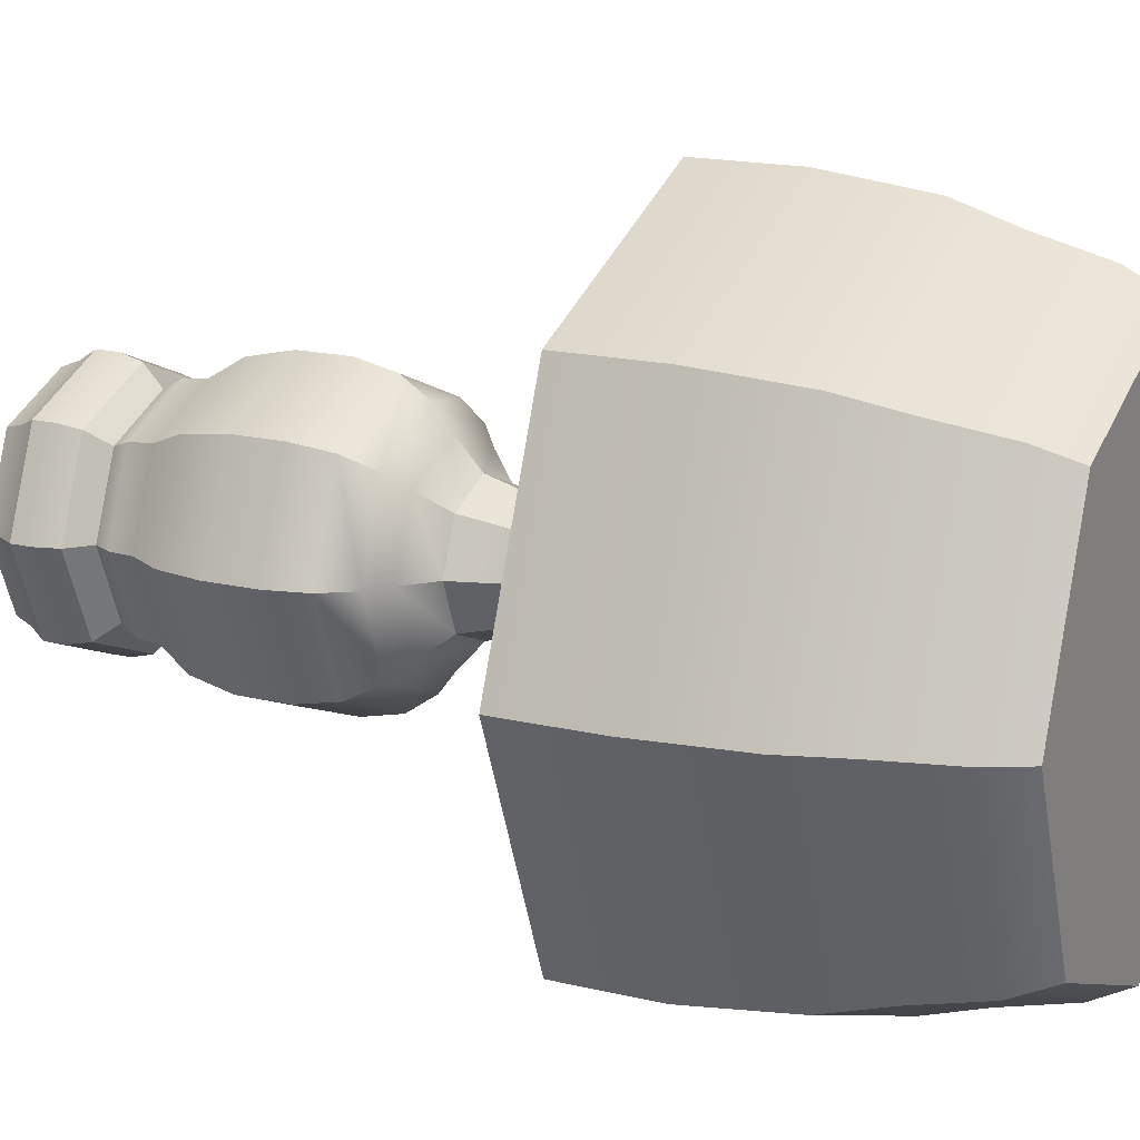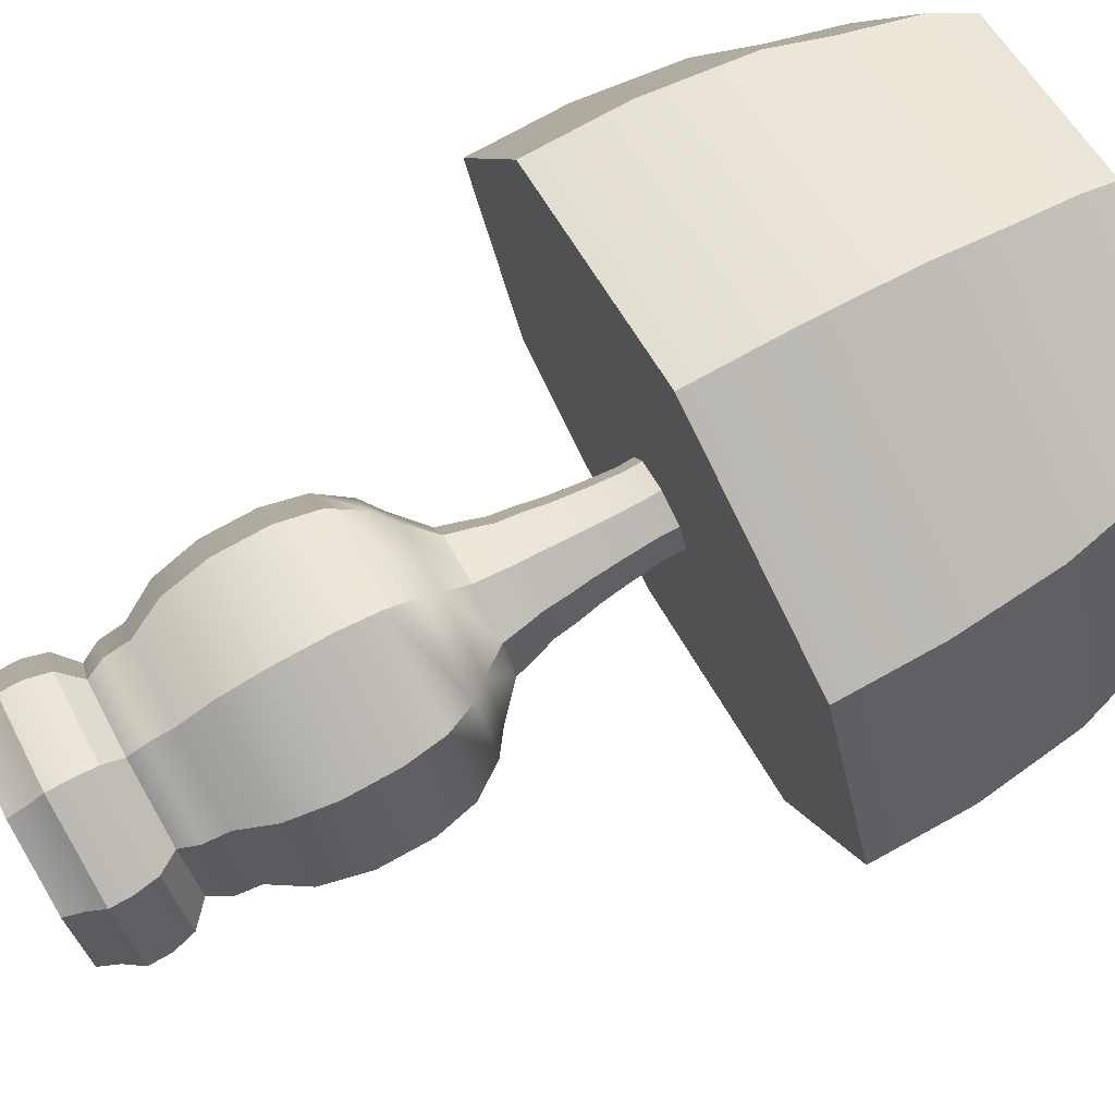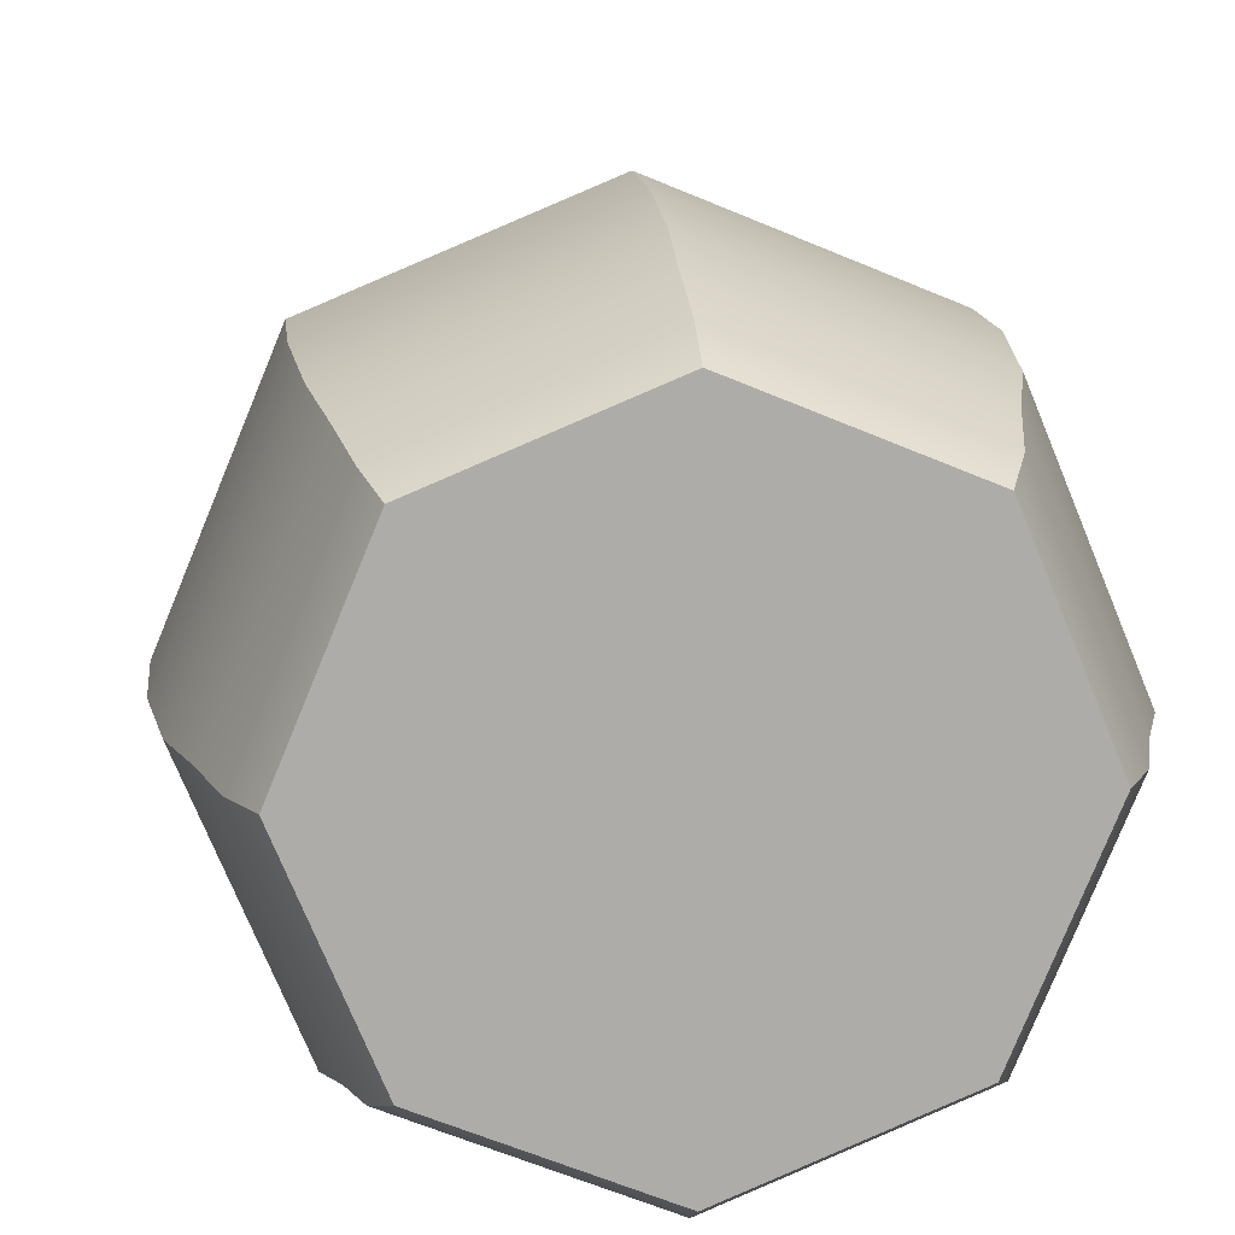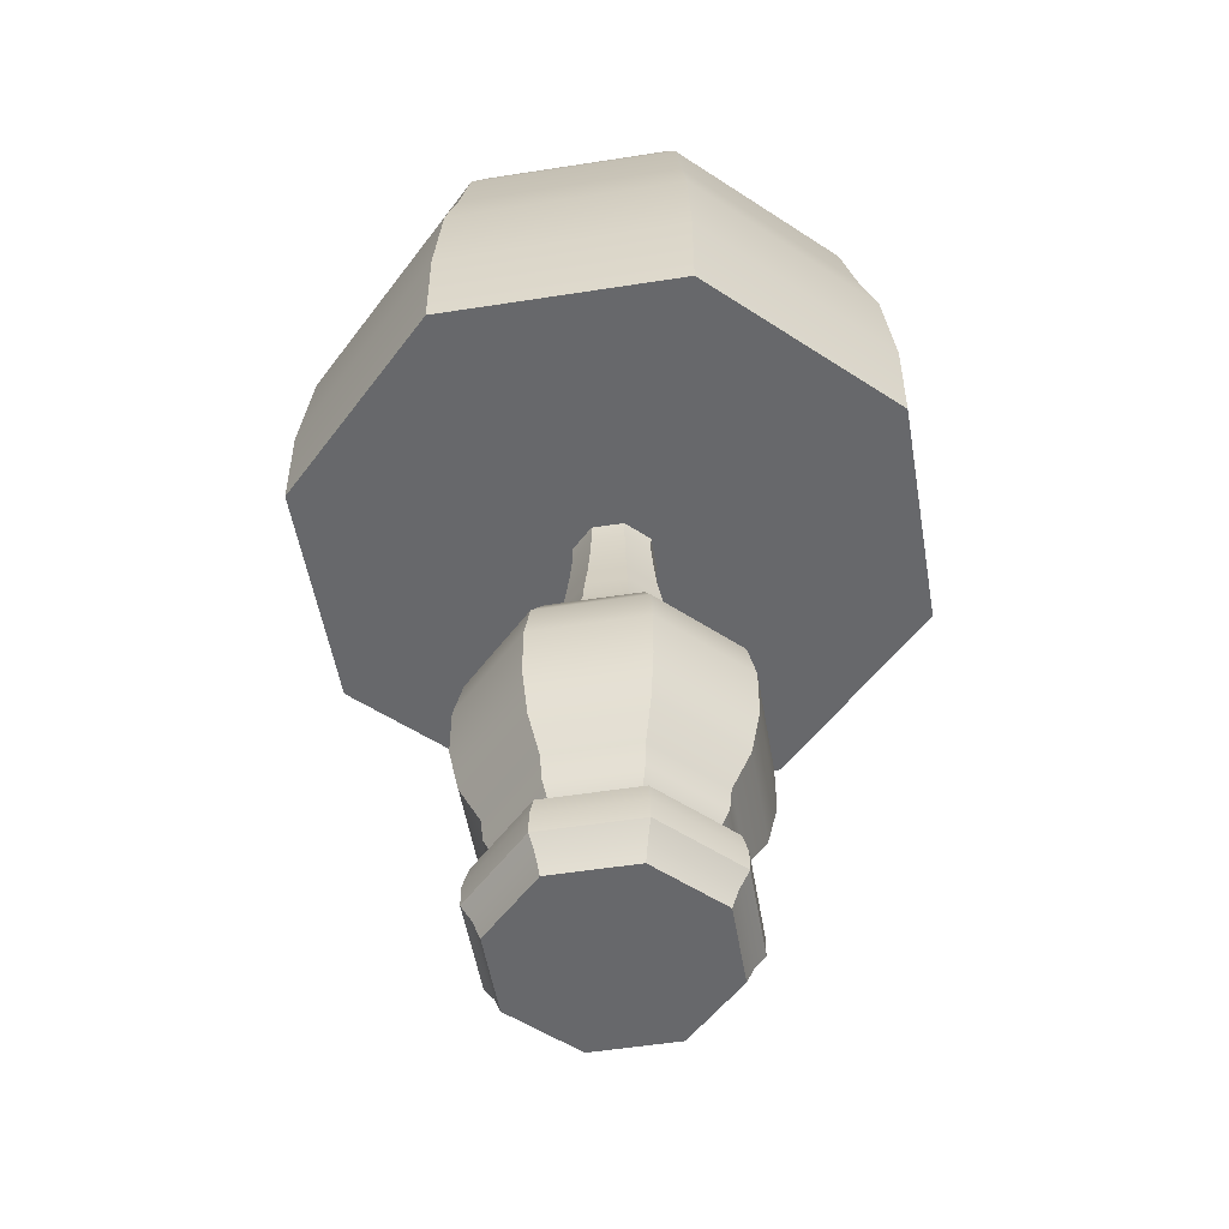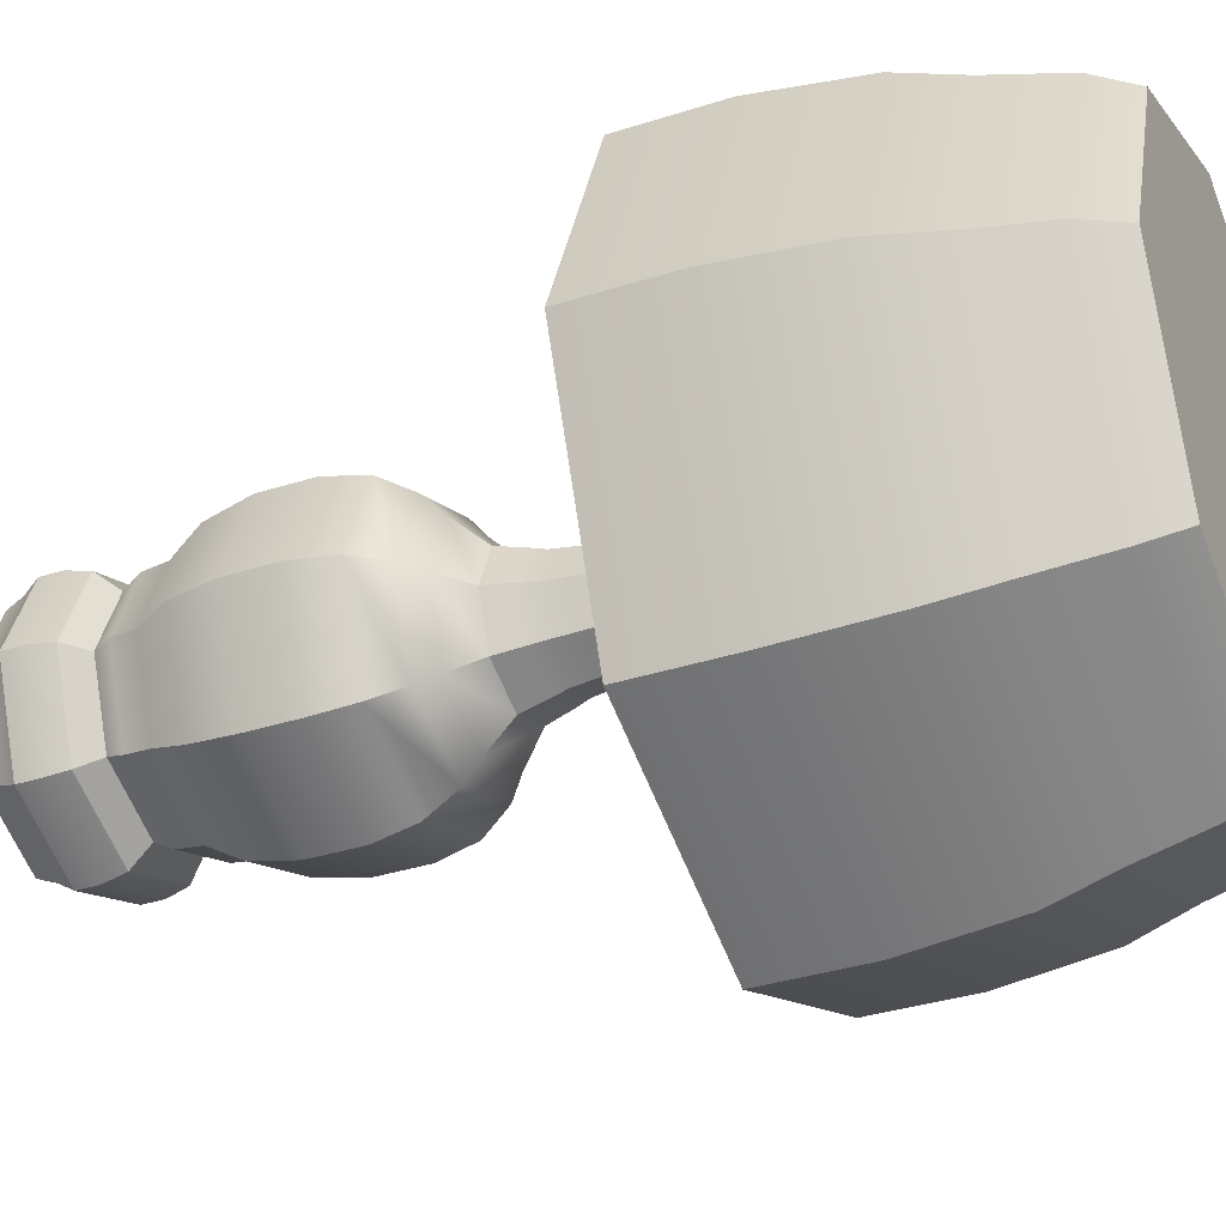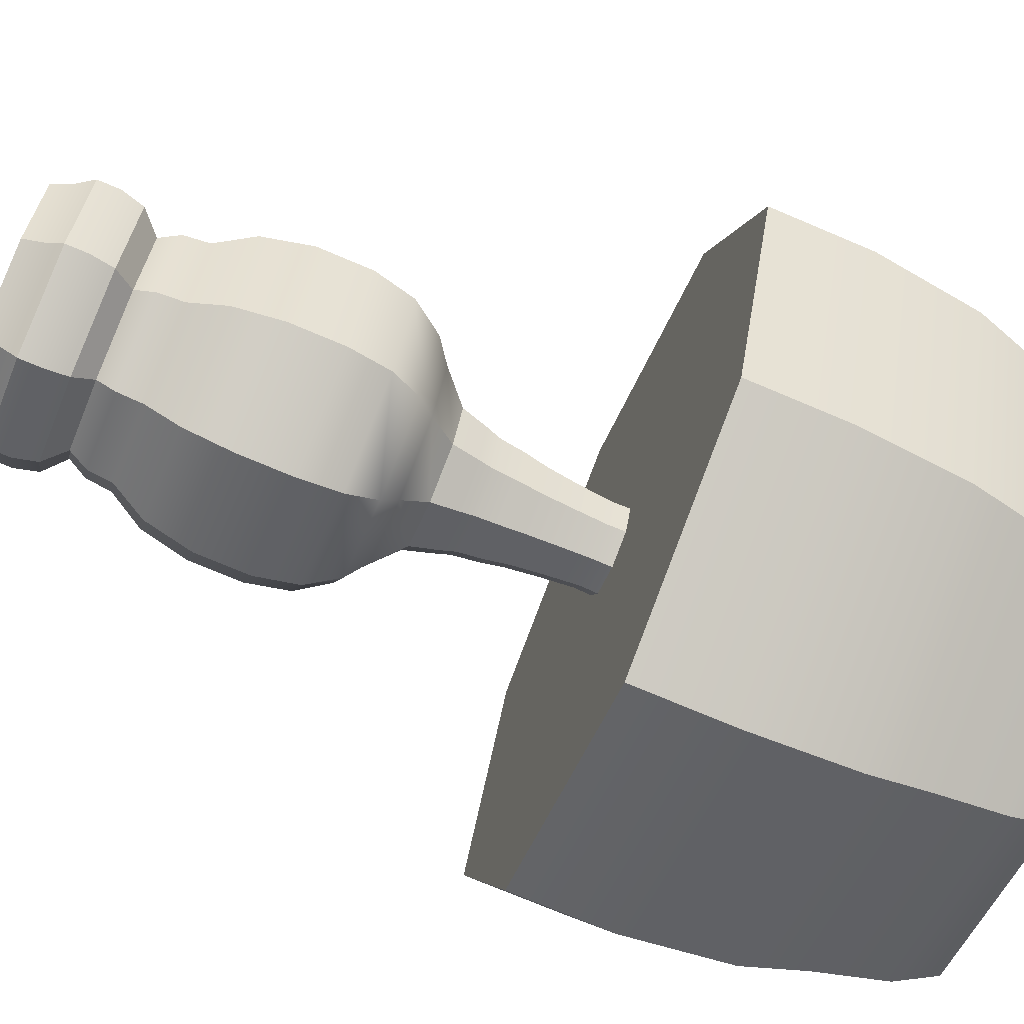
<metadata>
{"format":"obj","ext":"obj","renderer":"f3d","projection":"perspective","resolution":1024,"background":"white","views":[{"elev":16.9,"azim":116.1,"up":"+Z"},{"elev":77.4,"azim":61.3,"up":"+Z"},{"elev":13.5,"azim":174.0,"up":"+Z"},{"elev":-52.3,"azim":-12.9,"up":"+Y"},{"elev":-35.3,"azim":113.1,"up":"+Z"},{"elev":-73.3,"azim":67.0,"up":"+Z"}]}
</metadata>
<code>
g default
v 2.575 2.332 -2.575
v 0 2.332 -3.642
v -2.575 2.332 -2.575
v -3.642 2.332 0
v -2.575 2.332 2.575
v 0 2.332 3.642
v 2.575 2.332 2.575
v 3.642 2.332 0
v 2.751 2.931 -2.751
v 0 2.931 -3.89
v -2.751 2.931 -2.751
v -3.89 2.931 0
v -2.751 2.931 2.751
v 0 2.931 3.89
v 2.751 2.931 2.751
v 3.89 2.931 0
v 3.001 3.457 -3.001
v 0 3.457 -4.245
v -3.001 3.457 -3.001
v -4.245 3.457 0
v -3.001 3.457 3.001
v 0 3.457 4.245
v 3.001 3.457 3.001
v 4.245 3.457 0
v 3.001 4.171 -3.001
v -0 4.171 -4.245
v -3.001 4.171 -3.001
v -4.245 4.171 0
v -3.001 4.171 3.001
v -0 4.171 4.245
v 3.001 4.171 3.001
v 4.245 4.171 0
v 2.865 4.909 -2.865
v 0 4.909 -4.051
v -2.865 4.909 -2.865
v -4.051 4.909 0
v -2.865 4.909 2.865
v 0 4.909 4.051
v 2.865 4.909 2.865
v 4.051 4.909 -0
v 2.392 5.527 -2.392
v 0 5.527 -3.383
v -2.392 5.527 -2.392
v -3.383 5.527 0
v -2.392 5.527 2.392
v 0 5.527 3.383
v 2.392 5.527 2.392
v 3.383 5.527 -0
v 2.637 6.134 -2.637
v 0 6.134 -3.729
v -2.637 6.134 -2.637
v -3.729 6.134 0
v -2.637 6.134 2.637
v 0 6.134 3.729
v 2.637 6.134 2.637
v 3.729 6.134 -0
v 2.697 6.933 -2.697
v 0 6.933 -3.814
v -2.697 6.933 -2.697
v -3.814 6.933 0
v -2.697 6.933 2.697
v 0 6.933 3.814
v 2.697 6.933 2.697
v 3.814 6.933 -0
v 3.188 8.059 -3.188
v 0 8.059 -4.509
v -3.188 8.059 -3.188
v -4.509 8.059 0
v -3.188 8.059 3.188
v 0 8.059 4.509
v 3.188 8.059 3.188
v 4.509 8.059 -0
v 3.43 9.585 -3.43
v 0 9.585 -4.851
v -3.43 9.585 -3.43
v -4.851 9.585 0
v -3.43 9.585 3.43
v 0 9.585 4.851
v 3.43 9.585 3.43
v 4.851 9.585 0
v 3.43 11.3 -3.43
v 0 11.3 -4.851
v -3.43 11.3 -3.43
v -4.851 11.3 0
v -3.43 11.3 3.43
v 0 11.3 4.851
v 3.43 11.3 3.43
v 4.851 11.3 0
v 3.222 12.64 -3.222
v 0 12.64 -4.556
v -3.222 12.64 -3.222
v -4.556 12.64 0
v -3.222 12.64 3.222
v 0.01476 12.64 4.556
v 3.222 12.64 3.222
v 4.556 12.64 0
v 2.733 13.63 -2.733
v -0 13.63 -3.865
v -2.733 13.63 -2.733
v -3.865 13.63 0
v -2.733 13.63 2.733
v 0.01476 13.63 3.865
v 2.733 13.63 2.733
v 3.865 13.63 -0
v 2.236 14.16 -2.236
v -0 14.16 -3.161
v -2.236 14.16 -2.236
v -3.161 14.16 0
v -2.236 14.16 2.236
v 0.01476 14.16 3.161
v 2.236 14.16 2.236
v 3.161 14.16 -0
v 1.574 15.01 -1.574
v -0 15.01 -2.226
v -1.574 15.01 -1.574
v -2.226 15.01 0
v -1.574 15.01 1.574
v 0.01476 15.01 2.226
v 1.574 15.01 1.574
v 2.226 15.01 -0
v 1.407 15.83 -1.407
v -0 15.83 -1.99
v -1.407 15.83 -1.407
v -1.99 15.83 1e-06
v -1.407 15.83 1.407
v 0.01476 15.83 1.99
v 1.407 15.83 1.407
v 1.99 15.83 -0
v 1.29 16.33 -1.29
v 0 16.33 -1.824
v -1.29 16.33 -1.29
v -1.824 16.33 1e-06
v -1.29 16.33 1.29
v 0.01476 16.33 1.824
v 1.29 16.33 1.29
v 1.824 16.33 -0
v 1.221 17.09 -1.221
v 0 17.09 -1.727
v -1.221 17.09 -1.221
v -1.727 17.09 0
v -1.221 17.09 1.221
v 0.01476 17.09 1.727
v 1.221 17.09 1.221
v 1.727 17.09 -0
v 1.119 17.83 -1.119
v 0 17.83 -1.583
v -1.119 17.83 -1.119
v -1.583 17.83 0
v -1.119 17.83 1.119
v 0.01476 17.83 1.583
v 1.119 17.83 1.119
v 1.583 17.83 -0
v 1.034 18.82 -1.034
v 0 18.82 -1.463
v -1.034 18.82 -1.034
v -1.463 18.82 0
v -1.034 18.82 1.034
v 0.01476 18.82 1.463
v 1.034 18.82 1.034
v 1.463 18.82 -0
v 0.9638 19.88 -0.9638
v 0 19.88 -1.363
v -0.9638 19.88 -0.9638
v -1.363 19.88 -0
v -0.9638 19.88 0.9638
v 0.01476 19.88 1.363
v 0.9638 19.88 0.9638
v 1.363 19.88 -0
v 0.9784 20.52 -0.9784
v 0 20.52 -1.384
v -0.9784 20.52 -0.9784
v -1.384 20.52 -0
v -0.9784 20.52 0.9784
v 0 20.52 1.384
v 0.9784 20.52 0.9784
v 1.384 20.52 0
v 0.9784 20.52 -0.9784
v 0 20.52 -1.384
g pCylinder1
f 1 2 10 9
f 2 3 11 10
f 3 4 12 11
f 4 5 13 12
f 5 6 14 13
f 6 7 15 14
f 7 8 16 15
f 8 1 9 16
f 9 10 18 17
f 10 11 19 18
f 11 12 20 19
f 12 13 21 20
f 13 14 22 21
f 14 15 23 22
f 15 16 24 23
f 16 9 17 24
f 17 18 26 25
f 18 19 27 26
f 19 20 28 27
f 20 21 29 28
f 21 22 30 29
f 22 23 31 30
f 23 24 32 31
f 24 17 25 32
f 25 26 34 33
f 26 27 35 34
f 27 28 36 35
f 28 29 37 36
f 29 30 38 37
f 30 31 39 38
f 31 32 40 39
f 32 25 33 40
f 33 34 42 41
f 34 35 43 42
f 35 36 44 43
f 36 37 45 44
f 37 38 46 45
f 38 39 47 46
f 39 40 48 47
f 40 33 41 48
f 41 42 50 49
f 42 43 51 50
f 43 44 52 51
f 44 45 53 52
f 45 46 54 53
f 46 47 55 54
f 47 48 56 55
f 48 41 49 56
f 49 50 58 57
f 50 51 59 58
f 51 52 60 59
f 52 53 61 60
f 53 54 62 61
f 54 55 63 62
f 55 56 64 63
f 56 49 57 64
f 57 58 66 65
f 58 59 67 66
f 59 60 68 67
f 60 61 69 68
f 61 62 70 69
f 62 63 71 70
f 63 64 72 71
f 64 57 65 72
f 65 66 74 73
f 66 67 75 74
f 67 68 76 75
f 68 69 77 76
f 69 70 78 77
f 70 71 79 78
f 71 72 80 79
f 72 65 73 80
f 73 74 82 81
f 74 75 83 82
f 75 76 84 83
f 76 77 85 84
f 77 78 86 85
f 78 79 87 86
f 79 80 88 87
f 80 73 81 88
f 81 82 90 89
f 82 83 91 90
f 83 84 92 91
f 84 85 93 92
f 85 86 94 93
f 86 87 95 94
f 87 88 96 95
f 88 81 89 96
f 89 90 98 97
f 90 91 99 98
f 91 92 100 99
f 92 93 101 100
f 93 94 102 101
f 94 95 103 102
f 95 96 104 103
f 96 89 97 104
f 97 98 106 105
f 98 99 107 106
f 99 100 108 107
f 100 101 109 108
f 101 102 110 109
f 102 103 111 110
f 103 104 112 111
f 104 97 105 112
f 105 106 114 113
f 106 107 115 114
f 107 108 116 115
f 108 109 117 116
f 109 110 118 117
f 110 111 119 118
f 111 112 120 119
f 112 105 113 120
f 113 114 122 121
f 114 115 123 122
f 115 116 124 123
f 116 117 125 124
f 117 118 126 125
f 118 119 127 126
f 119 120 128 127
f 120 113 121 128
f 121 122 130 129
f 122 123 131 130
f 123 124 132 131
f 124 125 133 132
f 125 126 134 133
f 126 127 135 134
f 127 128 136 135
f 128 121 129 136
f 129 130 138 137
f 130 131 139 138
f 131 132 140 139
f 132 133 141 140
f 133 134 142 141
f 134 135 143 142
f 135 136 144 143
f 136 129 137 144
f 137 138 146 145
f 138 139 147 146
f 139 140 148 147
f 140 141 149 148
f 141 142 150 149
f 142 143 151 150
f 143 144 152 151
f 144 137 145 152
f 145 146 154 153
f 146 147 155 154
f 147 148 156 155
f 148 149 157 156
f 149 150 158 157
f 150 151 159 158
f 151 152 160 159
f 152 145 153 160
f 153 154 162 161
f 154 155 163 162
f 155 156 164 163
f 156 157 165 164
f 157 158 166 165
f 158 159 167 166
f 159 160 168 167
f 160 153 161 168
f 161 162 170 169
f 162 163 171 170
f 163 164 172 171
f 164 165 173 172
f 165 166 174 173
f 166 167 175 174
f 167 168 176 175
f 168 161 169 176
f 169 170 178 177
f 2 1 8 7 6 5 4 3
f 171 172 173 174 175 176 169 177 178 170
g default
v 7.533 20.43 -7.533
v 0 20.43 -10.65
v -7.533 20.43 -7.533
v -10.65 20.43 0
v -7.533 20.43 7.533
v 0 20.43 10.65
v 7.533 20.43 7.533
v 10.65 20.43 0
v 7.533 23.63 -7.533
v 0 23.63 -10.65
v -7.533 23.63 -7.533
v -10.65 23.63 0
v -7.533 23.63 7.533
v 0 23.63 10.65
v 7.533 23.63 7.533
v 10.65 23.63 0
v 0 20.43 0
v 7.247 27.01 -7.247
v 0 27.01 -10.25
v -7.247 27.01 -7.247
v -10.25 27.01 1e-06
v -7.247 27.01 7.247
v 0 27.01 10.25
v 7.247 27.01 7.247
v 10.25 27.01 0
v 6.807 28.96 -6.807
v 0 28.96 -9.627
v -6.807 28.96 -6.807
v -9.627 28.96 1e-06
v -6.807 28.96 6.807
v 0 28.96 9.627
v 6.807 28.96 6.807
v 9.627 28.96 -0
v 6.394 31.23 -6.394
v 0 31.23 -9.043
v -6.394 31.23 -6.394
v -9.043 31.23 1e-06
v -6.394 31.23 6.394
v 0 31.23 9.043
v 6.394 31.23 6.394
v 9.043 31.23 -0
v 5.909 32.53 -5.909
v 0 32.53 -8.357
v -0 32.53 0
v -5.909 32.53 -5.909
v -8.357 32.53 0
v -5.909 32.53 5.909
v 0 32.53 8.357
v 5.909 32.53 5.909
v 8.357 32.53 -0
g pCylinder2
f 179 180 188 187
f 180 181 189 188
f 181 182 190 189
f 182 183 191 190
f 183 184 192 191
f 184 185 193 192
f 185 186 194 193
f 186 179 187 194
f 180 179 195
f 181 180 195
f 182 181 195
f 183 182 195
f 184 183 195
f 185 184 195
f 186 185 195
f 179 186 195
f 220 221 222
f 221 223 222
f 223 224 222
f 224 225 222
f 225 226 222
f 226 227 222
f 227 228 222
f 228 220 222
f 187 188 197 196
f 188 189 198 197
f 189 190 199 198
f 190 191 200 199
f 191 192 201 200
f 192 193 202 201
f 193 194 203 202
f 194 187 196 203
f 196 197 205 204
f 197 198 206 205
f 198 199 207 206
f 199 200 208 207
f 200 201 209 208
f 201 202 210 209
f 202 203 211 210
f 203 196 204 211
f 204 205 213 212
f 205 206 214 213
f 206 207 215 214
f 207 208 216 215
f 208 209 217 216
f 209 210 218 217
f 210 211 219 218
f 211 204 212 219
f 212 213 221 220
f 213 214 223 221
f 214 215 224 223
f 215 216 225 224
f 216 217 226 225
f 217 218 227 226
f 218 219 228 227
f 219 212 220 228

</code>
